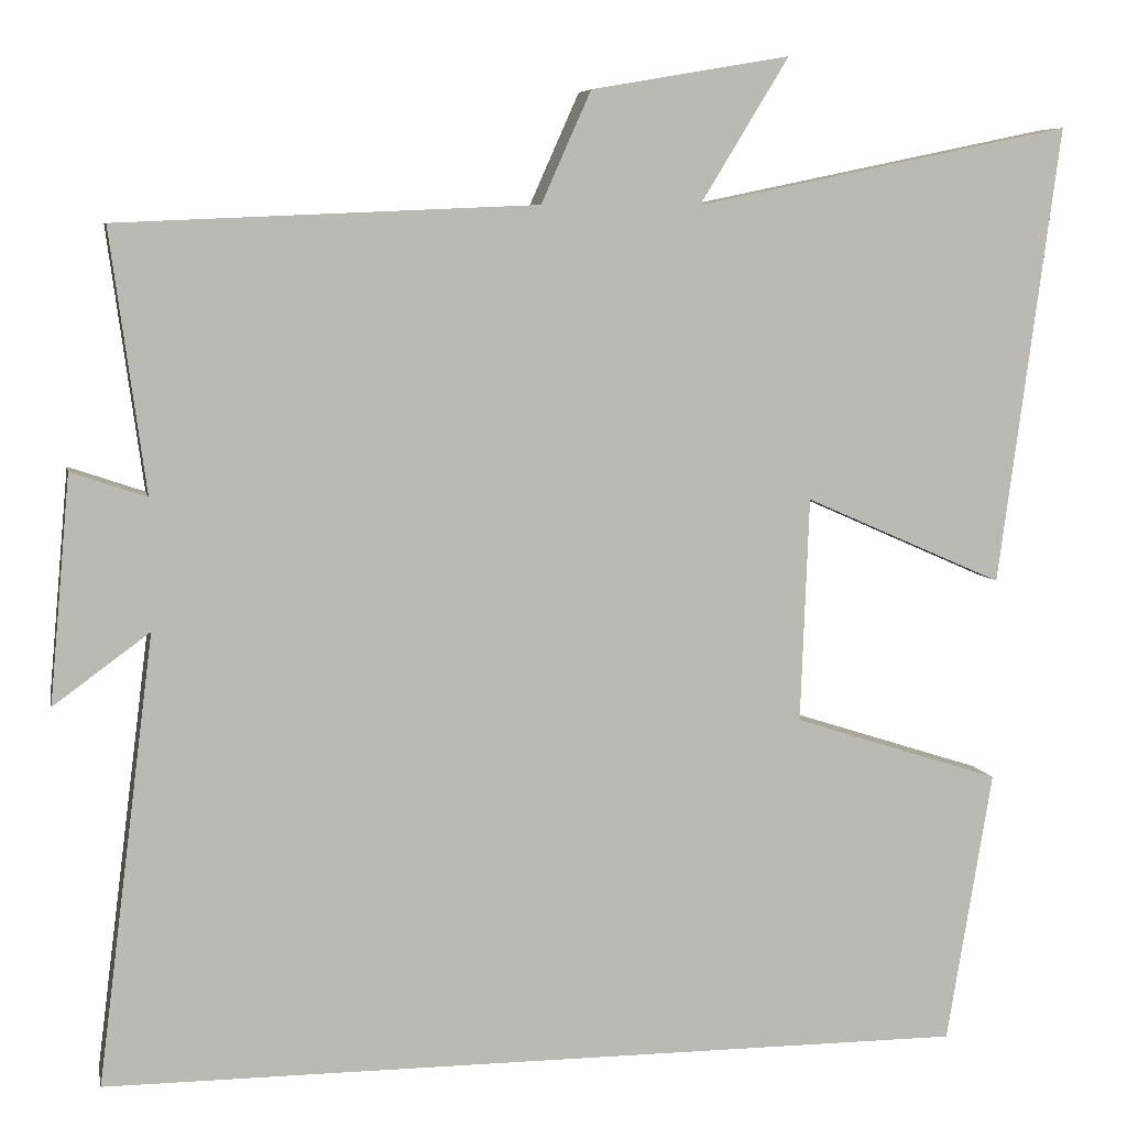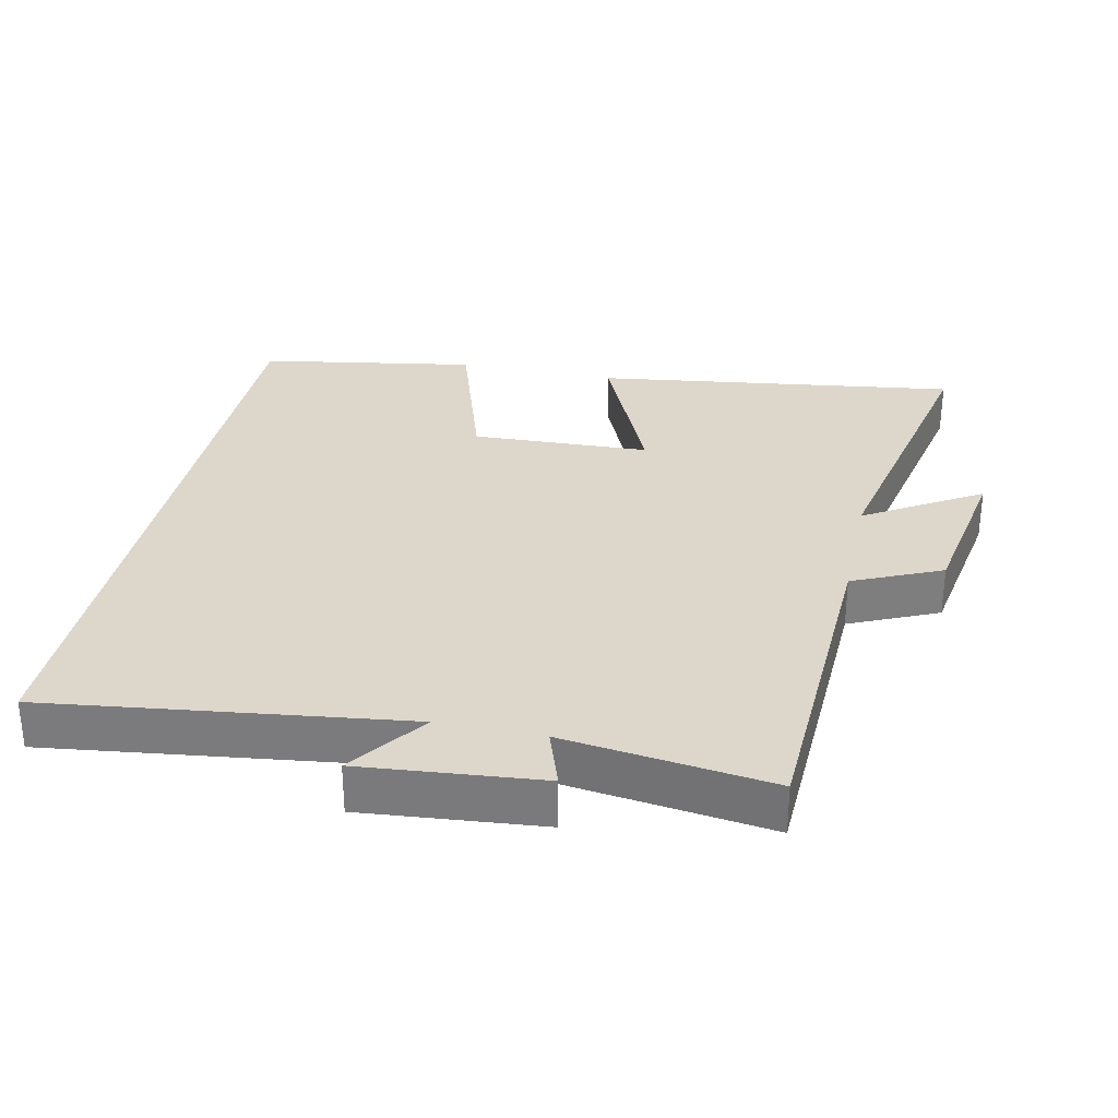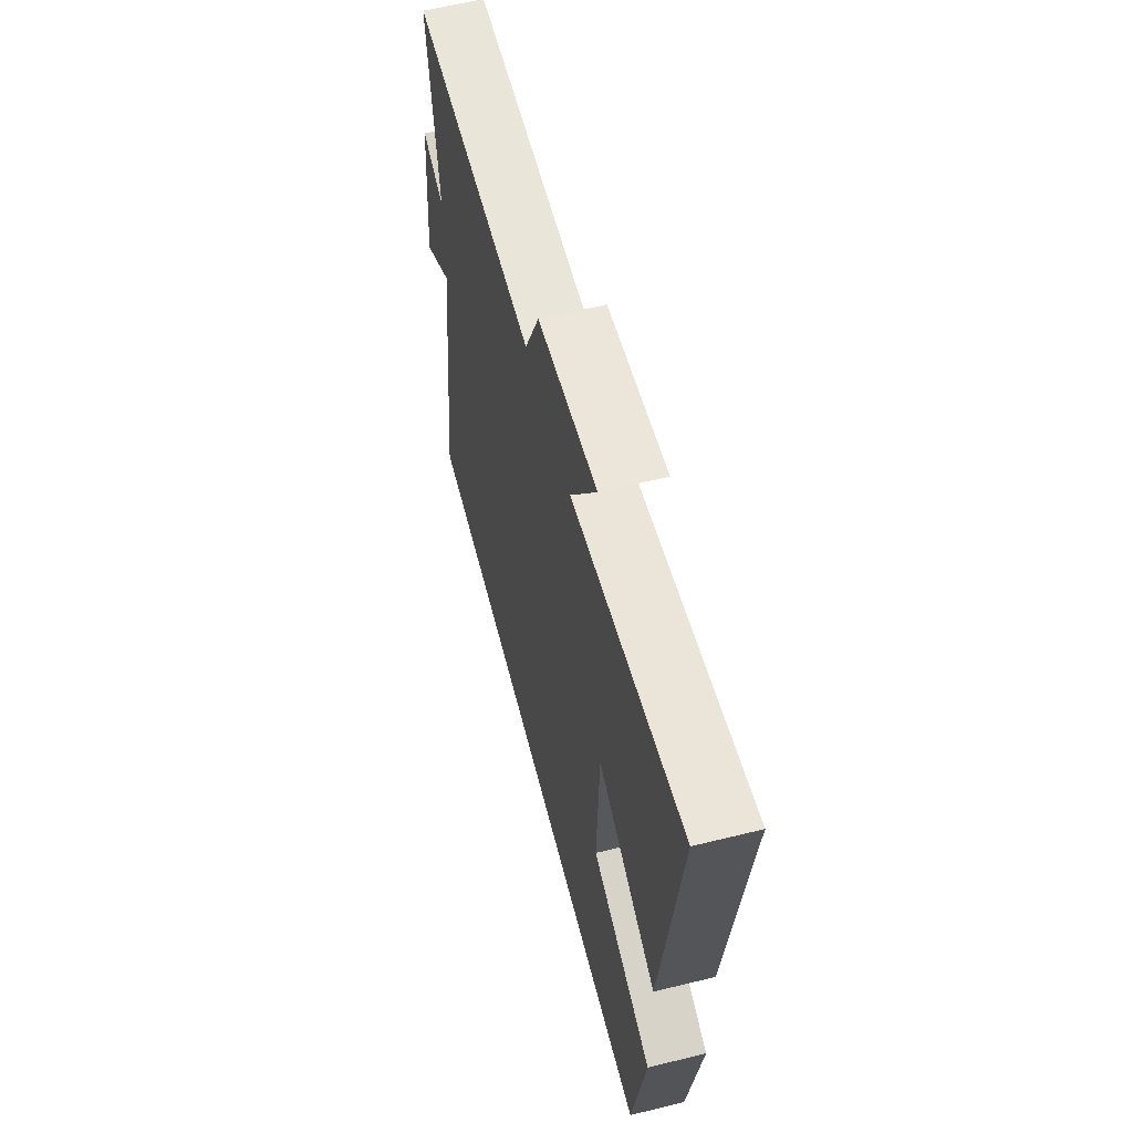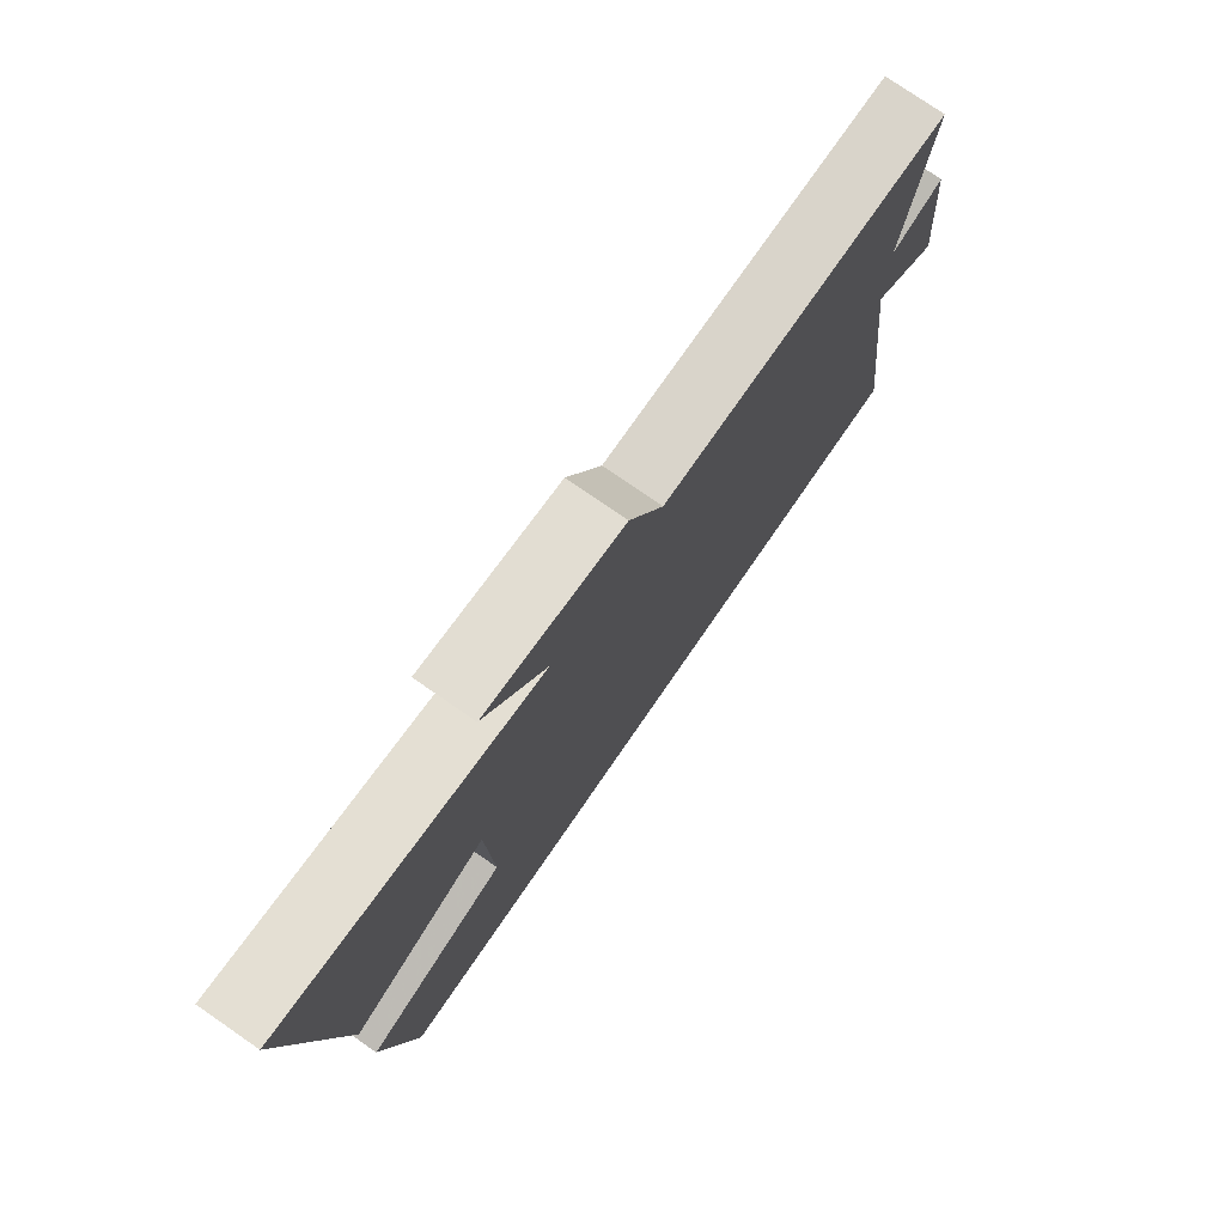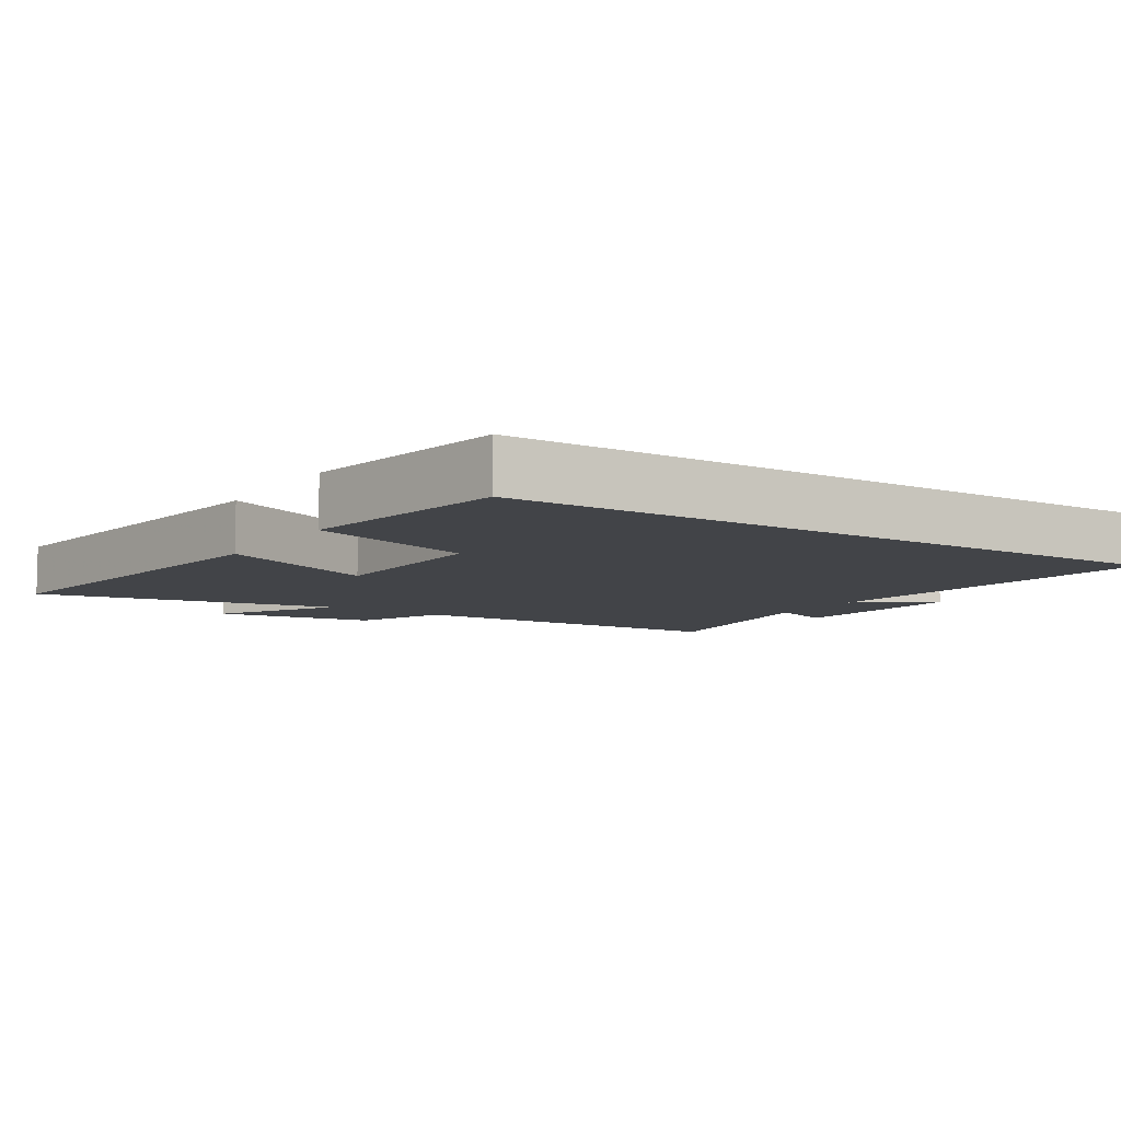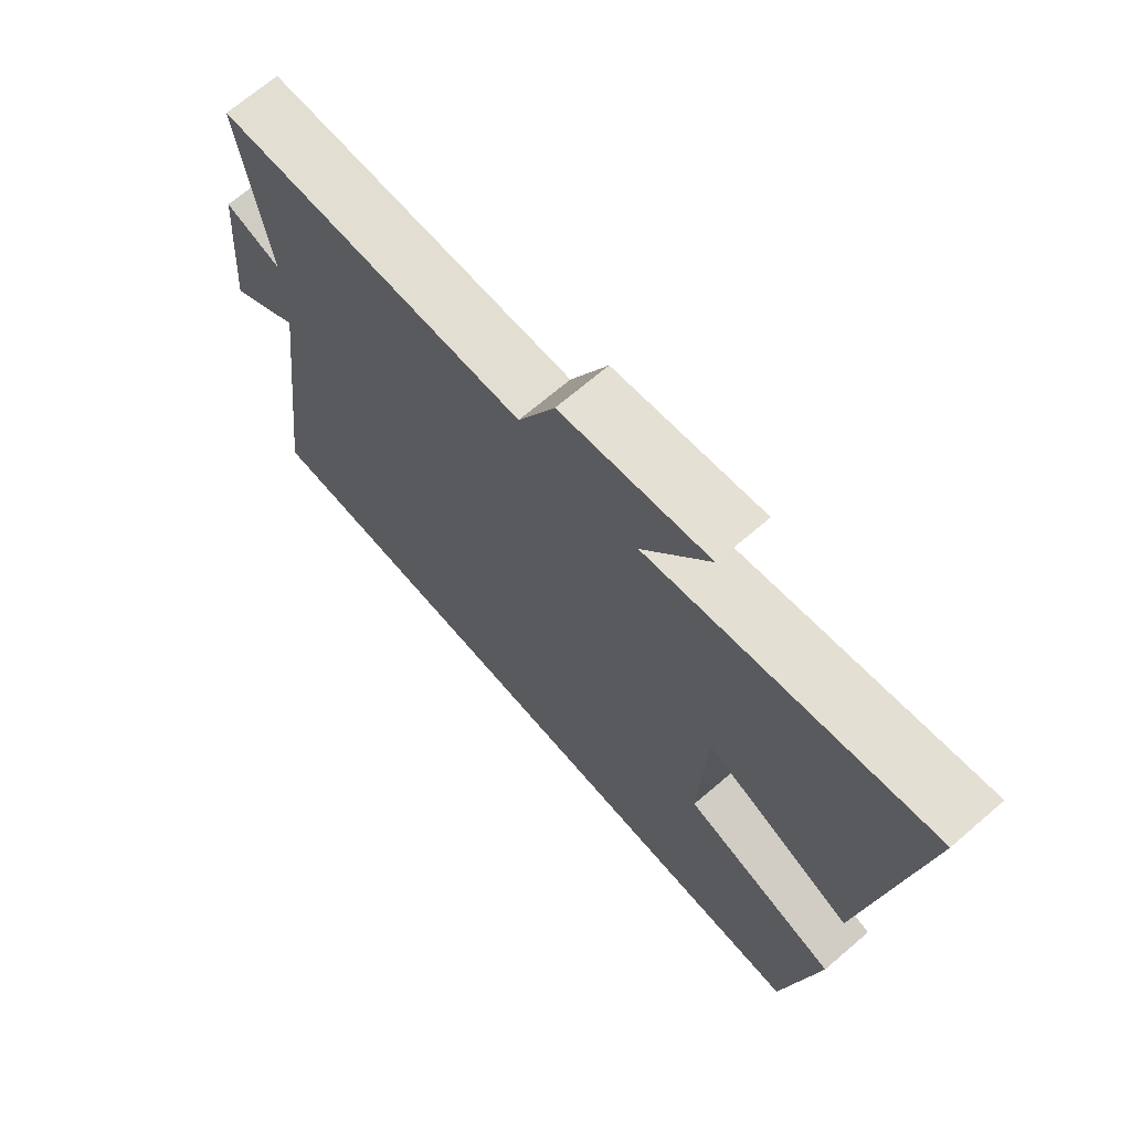
<metadata>
{"format":"obj","ext":"obj","renderer":"f3d","projection":"perspective","resolution":1024,"background":"white","views":[{"elev":6.8,"azim":-11.4,"up":"+Z"},{"elev":30.8,"azim":-78.0,"up":"+Y"},{"elev":60.0,"azim":75.8,"up":"+Z"},{"elev":77.1,"azim":124.6,"up":"+Z"},{"elev":-8.1,"azim":147.1,"up":"+Y"},{"elev":69.3,"azim":49.4,"up":"+Z"}]}
</metadata>
<code>
v 0.447 0.07 -0.5
v -0.566 0.07 -0.5
v -0.5 0.07 0.023
v -0.612 0.07 -0.059
v -0.588 0.07 0.205
v -0.5 0.07 0.175
v -0.541 0.07 0.479
v -0.053 0.07 0.5
v 0.005 0.07 0.63
v 0.237 0.07 0.67
v 0.133 0.07 0.5
v 0.572 0.07 0.591
v 0.5 0.07 0.056
v 0.268 0.07 0.158
v 0.258 0.07 -0.104
v 0.5 0.07 -0.182
v 0.447 0 -0.5
v -0.566 0 -0.5
v -0.5 0 0.023
v -0.612 0 -0.059
v -0.588 0 0.205
v -0.5 0 0.175
v -0.541 0 0.479
v -0.053 0 0.5
v 0.005 0 0.63
v 0.237 0 0.67
v 0.133 0 0.5
v 0.572 0 0.591
v 0.5 0 0.056
v 0.268 0 0.158
v 0.258 0 -0.104
v 0.5 0 -0.182
f 1 2 3
f 16 1 3
f 15 16 3
f 14 15 3
f 11 12 13 14
f 11 14 3
f 8 9 10 11
f 6 7 8 11
f 6 11 3 4
f 4 5 6
f 19 18 17
f 19 17 32
f 19 32 31
f 19 31 30
f 30 29 28 27
f 19 30 27
f 27 26 25 24
f 27 24 23 22
f 20 19 27 22
f 22 21 20
f 1 17 18 2
f 2 18 19 3
f 3 19 20 4
f 4 20 21 5
f 5 21 22 6
f 6 22 23 7
f 7 23 24 8
f 8 24 25 9
f 9 25 26 10
f 10 26 27 11
f 11 27 28 12
f 12 28 29 13
f 13 29 30 14
f 14 30 31 15
f 15 31 32 16
f 16 32 17 1

</code>
